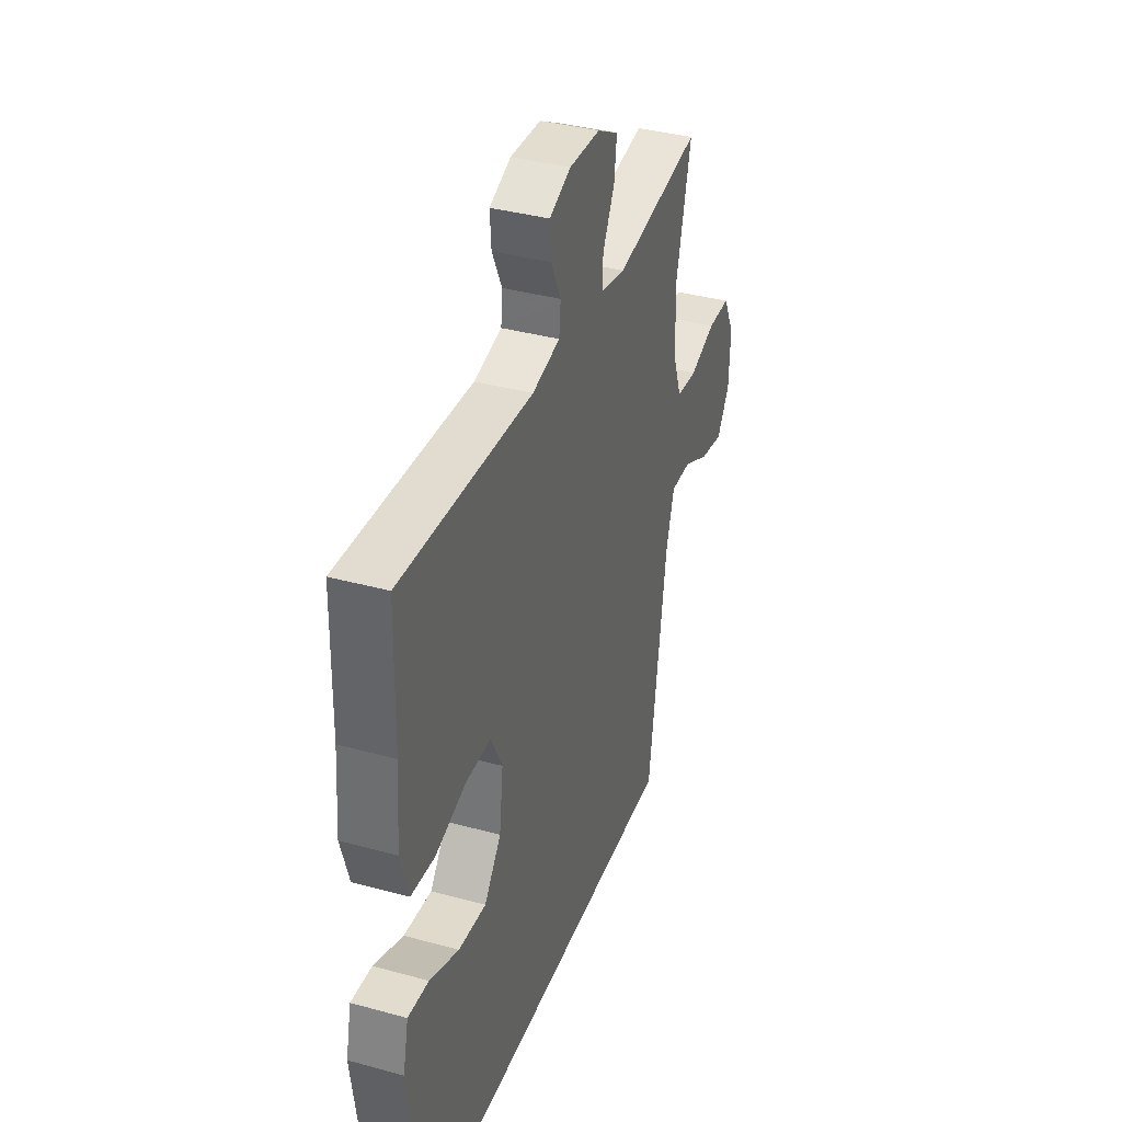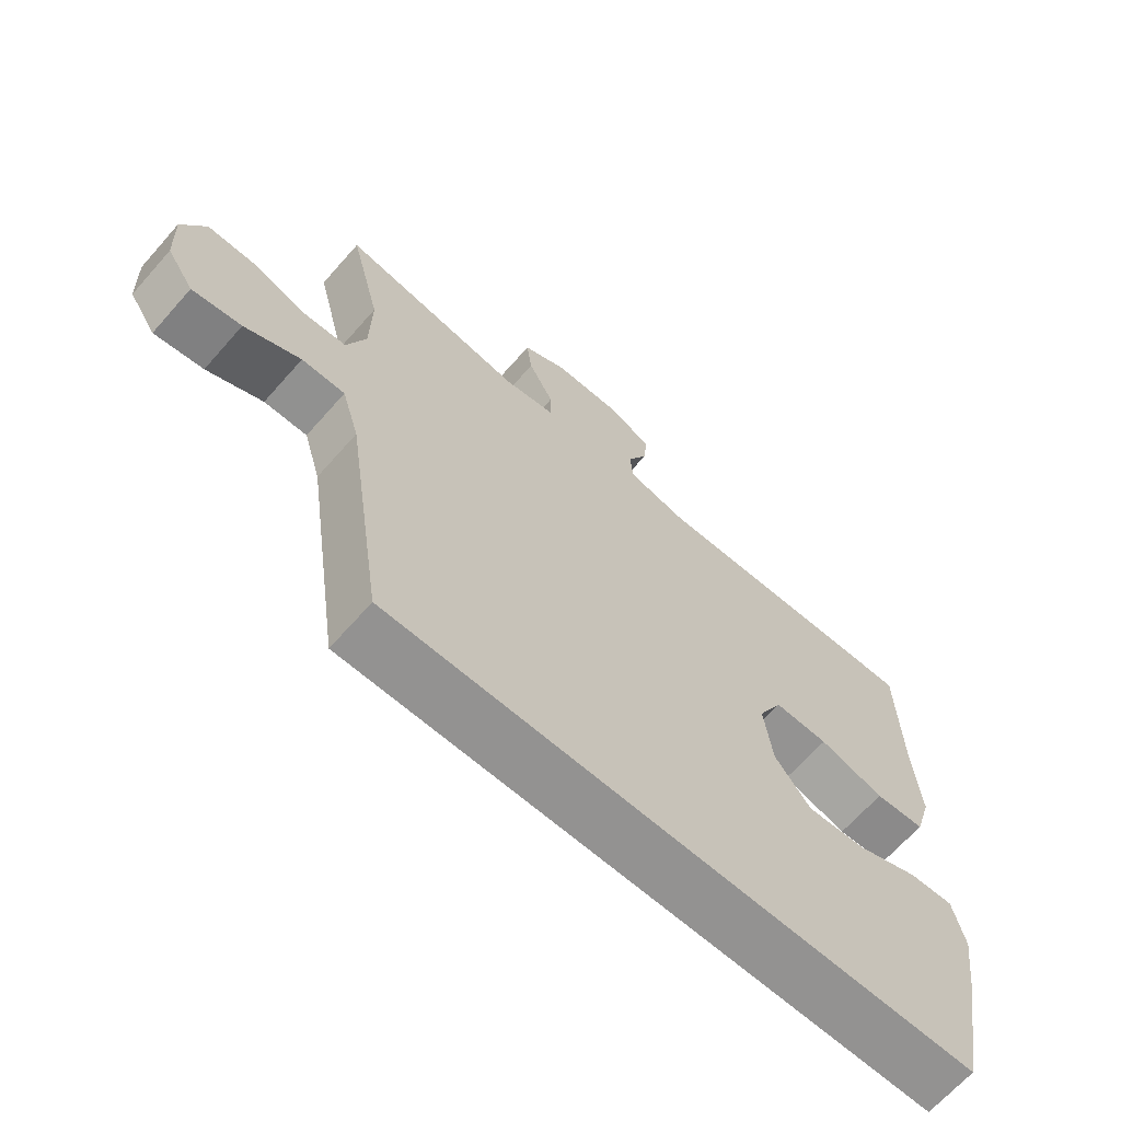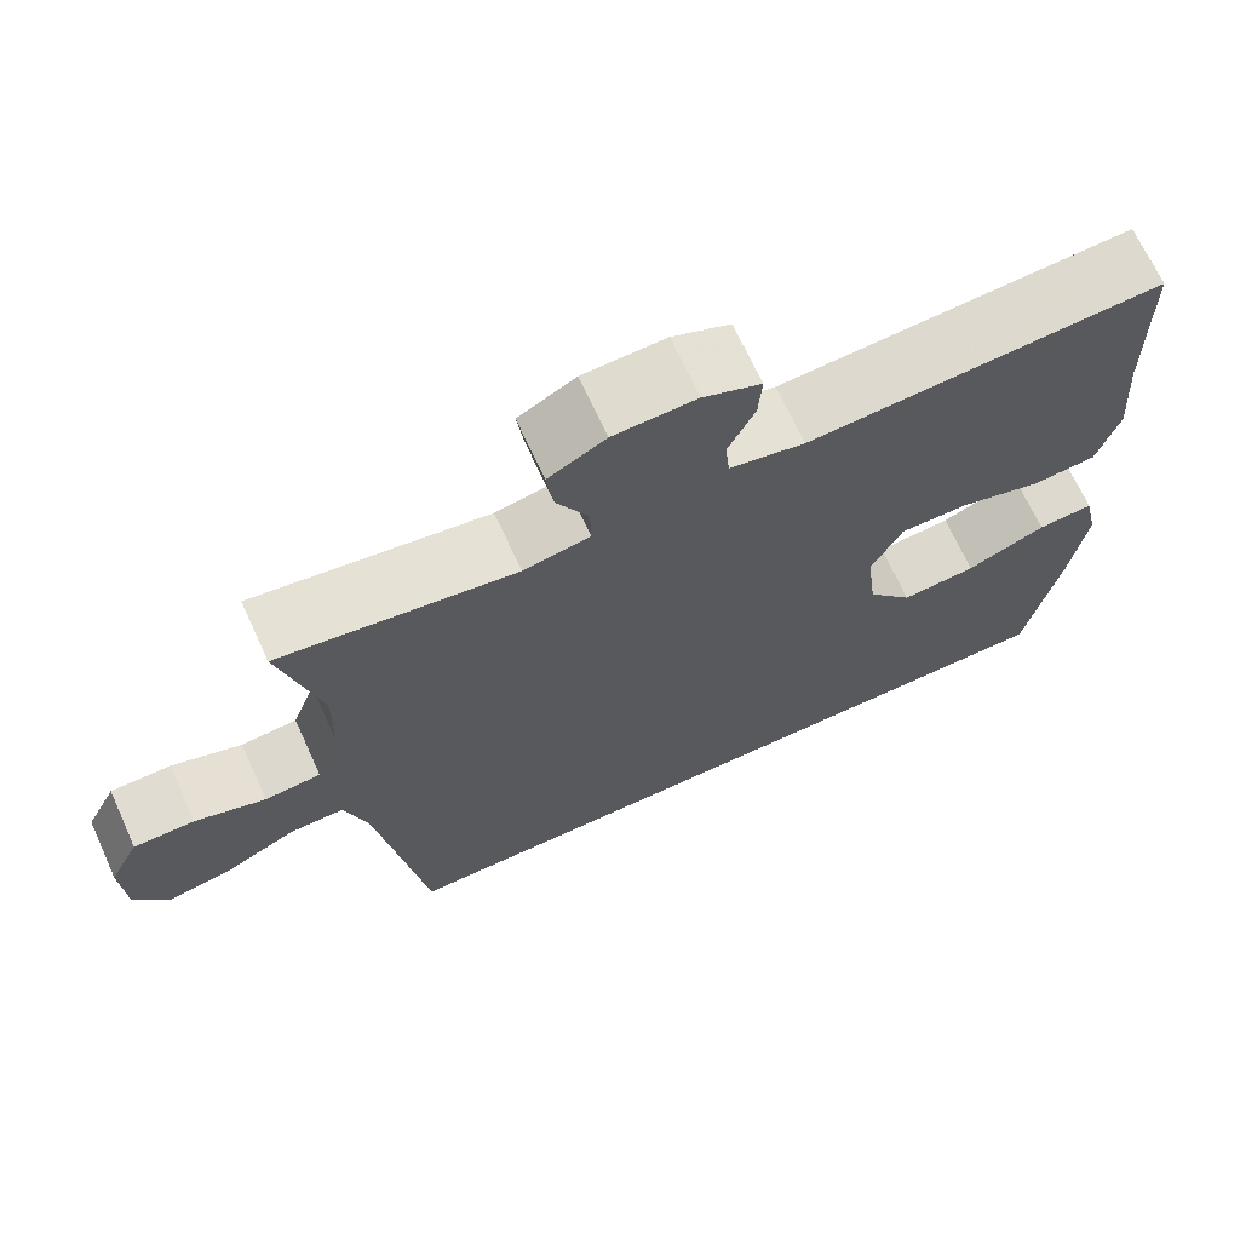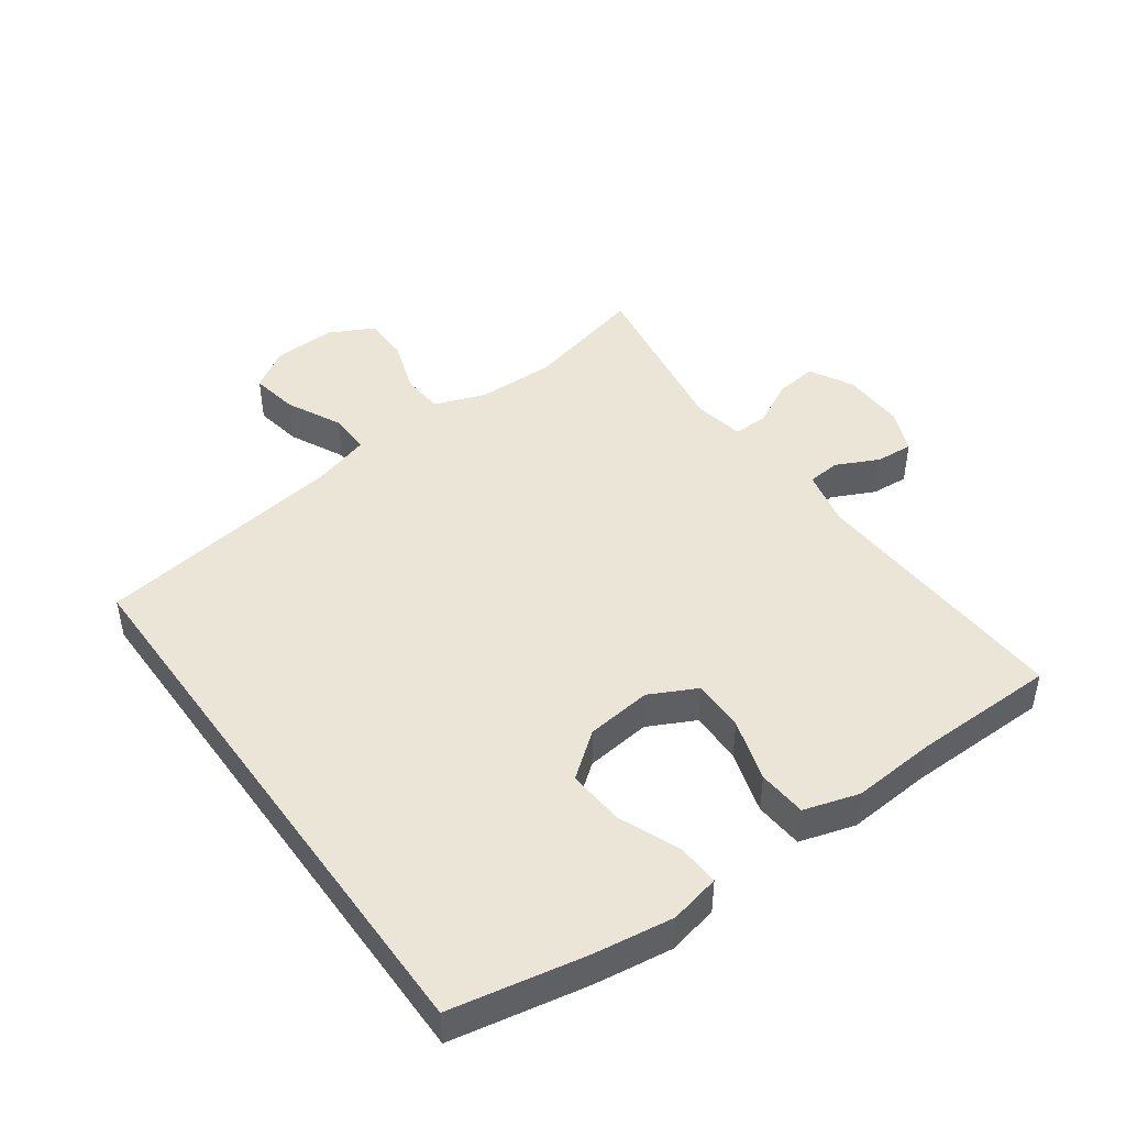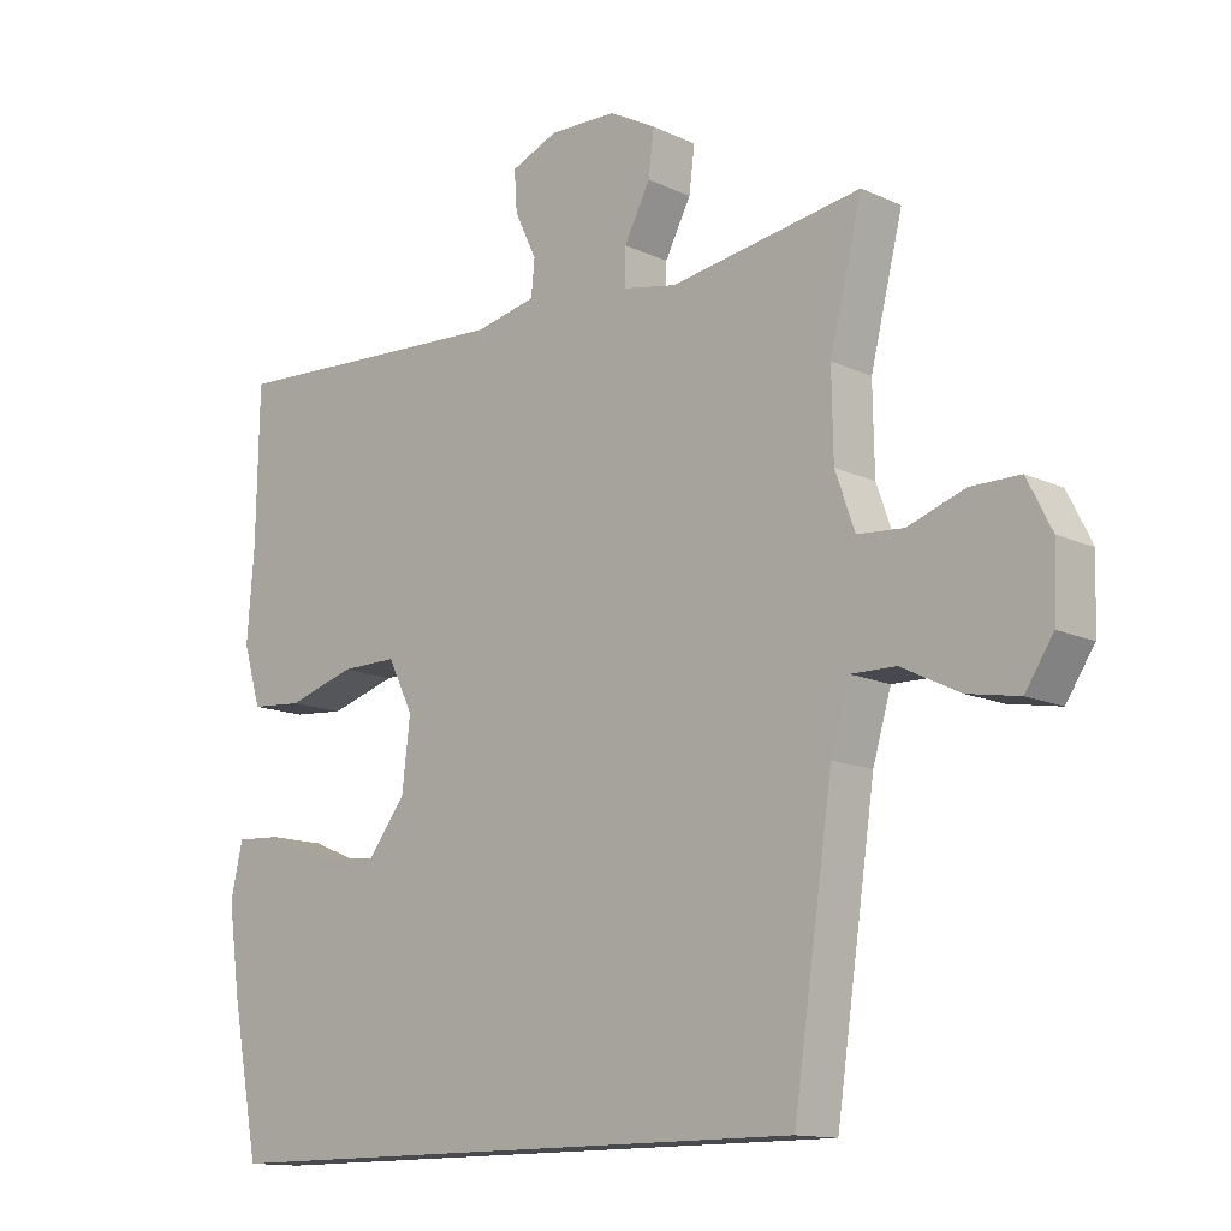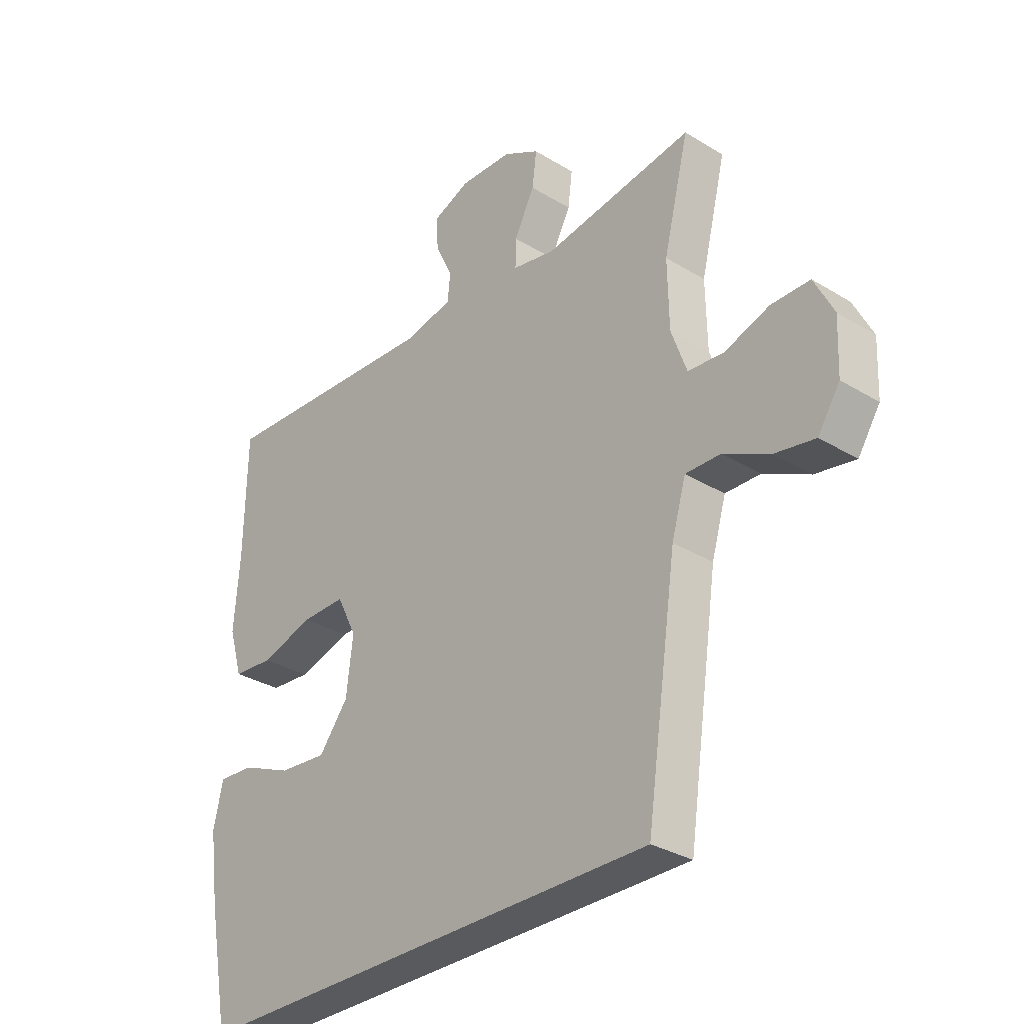
<metadata>
{"format":"obj","ext":"obj","renderer":"f3d","projection":"perspective","resolution":1024,"background":"white","views":[{"elev":37.1,"azim":-70.5,"up":"+Z"},{"elev":-66.4,"azim":138.6,"up":"+Z"},{"elev":69.1,"azim":155.4,"up":"+Z"},{"elev":45.7,"azim":-125.5,"up":"+Y"},{"elev":-13.3,"azim":43.5,"up":"+Z"},{"elev":-31.4,"azim":49.1,"up":"+Z"}]}
</metadata>
<code>
v 0.389 0.07 -0.5
v -0.473 0.07 -0.5
v -0.512 0.07 -0.296
v -0.529 0.07 -0.174
v -0.512 0.07 -0.097
v -0.447 0.07 -0.101
v -0.355 0.07 -0.139
v -0.268 0.07 -0.146
v -0.215 0.07 -0.078
v -0.203 0.07 0.022
v -0.239 0.07 0.094
v -0.319 0.07 0.093
v -0.415 0.07 0.064
v -0.489 0.07 0.07
v -0.514 0.07 0.154
v -0.504 0.07 0.282
v -0.5 0.07 0.5
v -0.089 0.07 0.478
v -0.002 0.07 0.497
v 0.003 0.07 0.547
v -0.028 0.07 0.612
v -0.032 0.07 0.669
v 0.035 0.07 0.697
v 0.131 0.07 0.694
v 0.197 0.07 0.658
v 0.189 0.07 0.595
v 0.152 0.07 0.524
v 0.151 0.07 0.472
v 0.228 0.07 0.457
v 0.5 0.07 0.5
v 0.454 0.07 0.315
v 0.456 0.07 0.196
v 0.484 0.07 0.118
v 0.549 0.07 0.113
v 0.63 0.07 0.141
v 0.7 0.07 0.141
v 0.735 0.07 0.072
v 0.731 0.07 -0.024
v 0.691 0.07 -0.085
v 0.618 0.07 -0.072
v 0.535 0.07 -0.031
v 0.471 0.07 -0.03
v 0.445 0.07 -0.118
v 0.389 0 -0.5
v -0.473 0 -0.5
v -0.512 0 -0.296
v -0.529 0 -0.174
v -0.512 0 -0.097
v -0.447 0 -0.101
v -0.355 0 -0.139
v -0.268 0 -0.146
v -0.215 0 -0.078
v -0.203 0 0.022
v -0.239 0 0.094
v -0.319 0 0.093
v -0.415 0 0.064
v -0.489 0 0.07
v -0.514 0 0.154
v -0.504 0 0.282
v -0.5 0 0.5
v -0.089 0 0.478
v -0.002 0 0.497
v 0.003 0 0.547
v -0.028 0 0.612
v -0.032 0 0.669
v 0.035 0 0.697
v 0.131 0 0.694
v 0.197 0 0.658
v 0.189 0 0.595
v 0.152 0 0.524
v 0.151 0 0.472
v 0.228 0 0.457
v 0.5 0 0.5
v 0.454 0 0.315
v 0.456 0 0.196
v 0.484 0 0.118
v 0.549 0 0.113
v 0.63 0 0.141
v 0.7 0 0.141
v 0.735 0 0.072
v 0.731 0 -0.024
v 0.691 0 -0.085
v 0.618 0 -0.072
v 0.535 0 -0.031
v 0.471 0 -0.03
v 0.445 0 -0.118
f 39 40 41
f 38 39 41
f 37 38 41
f 36 37 41
f 35 36 41
f 34 35 41
f 33 34 41 42
f 32 33 42 43
f 29 30 31
f 43 1 2
f 32 43 2
f 31 32 2
f 29 31 2
f 28 29 2
f 25 26 27
f 24 25 27
f 23 24 27
f 22 23 27
f 21 22 27
f 20 21 27
f 19 20 27 28
f 16 17 18
f 18 19 28
f 16 18 28
f 15 16 28
f 14 15 28
f 13 14 28
f 12 13 28
f 5 6 7
f 4 5 7
f 3 4 7
f 2 3 7
f 2 7 8
f 11 12 28
f 10 11 28
f 9 10 28
f 9 28 2
f 2 8 9
f 84 83 82
f 84 82 81
f 84 81 80
f 84 80 79
f 84 79 78
f 84 78 77
f 85 84 77 76
f 86 85 76 75
f 74 73 72
f 45 44 86
f 45 86 75
f 45 75 74
f 45 74 72
f 45 72 71
f 70 69 68
f 70 68 67
f 70 67 66
f 70 66 65
f 70 65 64
f 70 64 63
f 71 70 63 62
f 61 60 59
f 71 62 61
f 71 61 59
f 71 59 58
f 71 58 57
f 71 57 56
f 71 56 55
f 50 49 48
f 50 48 47
f 50 47 46
f 50 46 45
f 51 50 45
f 71 55 54
f 71 54 53
f 71 53 52
f 45 71 52
f 52 51 45
f 1 44 45 2
f 2 45 46 3
f 3 46 47 4
f 4 47 48 5
f 5 48 49 6
f 6 49 50 7
f 7 50 51 8
f 8 51 52 9
f 9 52 53 10
f 10 53 54 11
f 11 54 55 12
f 12 55 56 13
f 13 56 57 14
f 14 57 58 15
f 15 58 59 16
f 16 59 60 17
f 17 60 61 18
f 18 61 62 19
f 19 62 63 20
f 20 63 64 21
f 21 64 65 22
f 22 65 66 23
f 23 66 67 24
f 24 67 68 25
f 25 68 69 26
f 26 69 70 27
f 27 70 71 28
f 28 71 72 29
f 29 72 73 30
f 30 73 74 31
f 31 74 75 32
f 32 75 76 33
f 33 76 77 34
f 34 77 78 35
f 35 78 79 36
f 36 79 80 37
f 37 80 81 38
f 38 81 82 39
f 39 82 83 40
f 40 83 84 41
f 41 84 85 42
f 42 85 86 43
f 43 86 44 1

</code>
